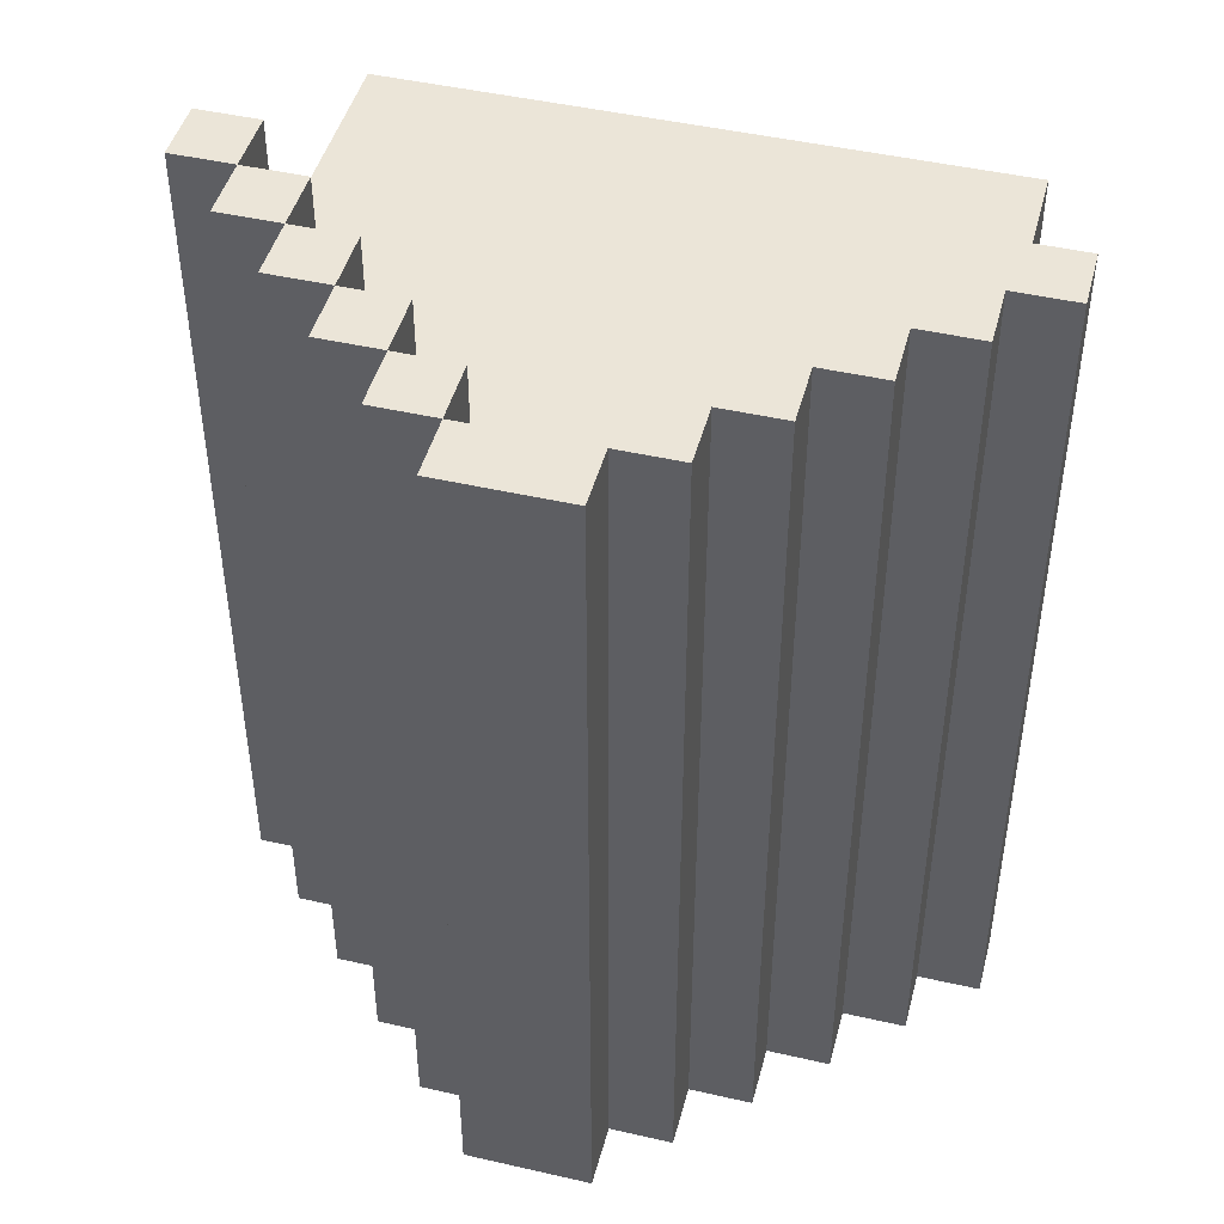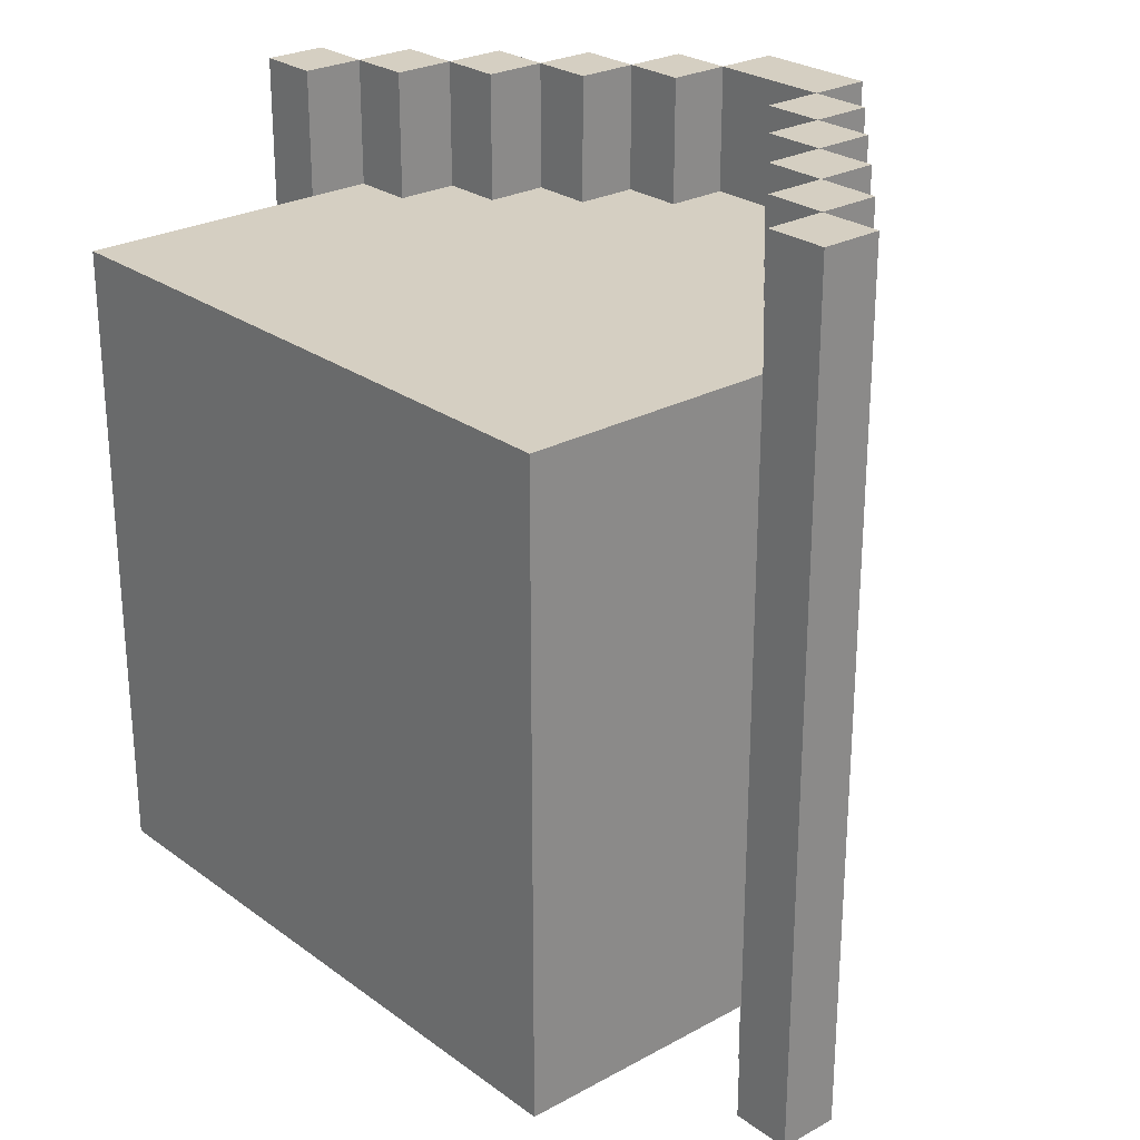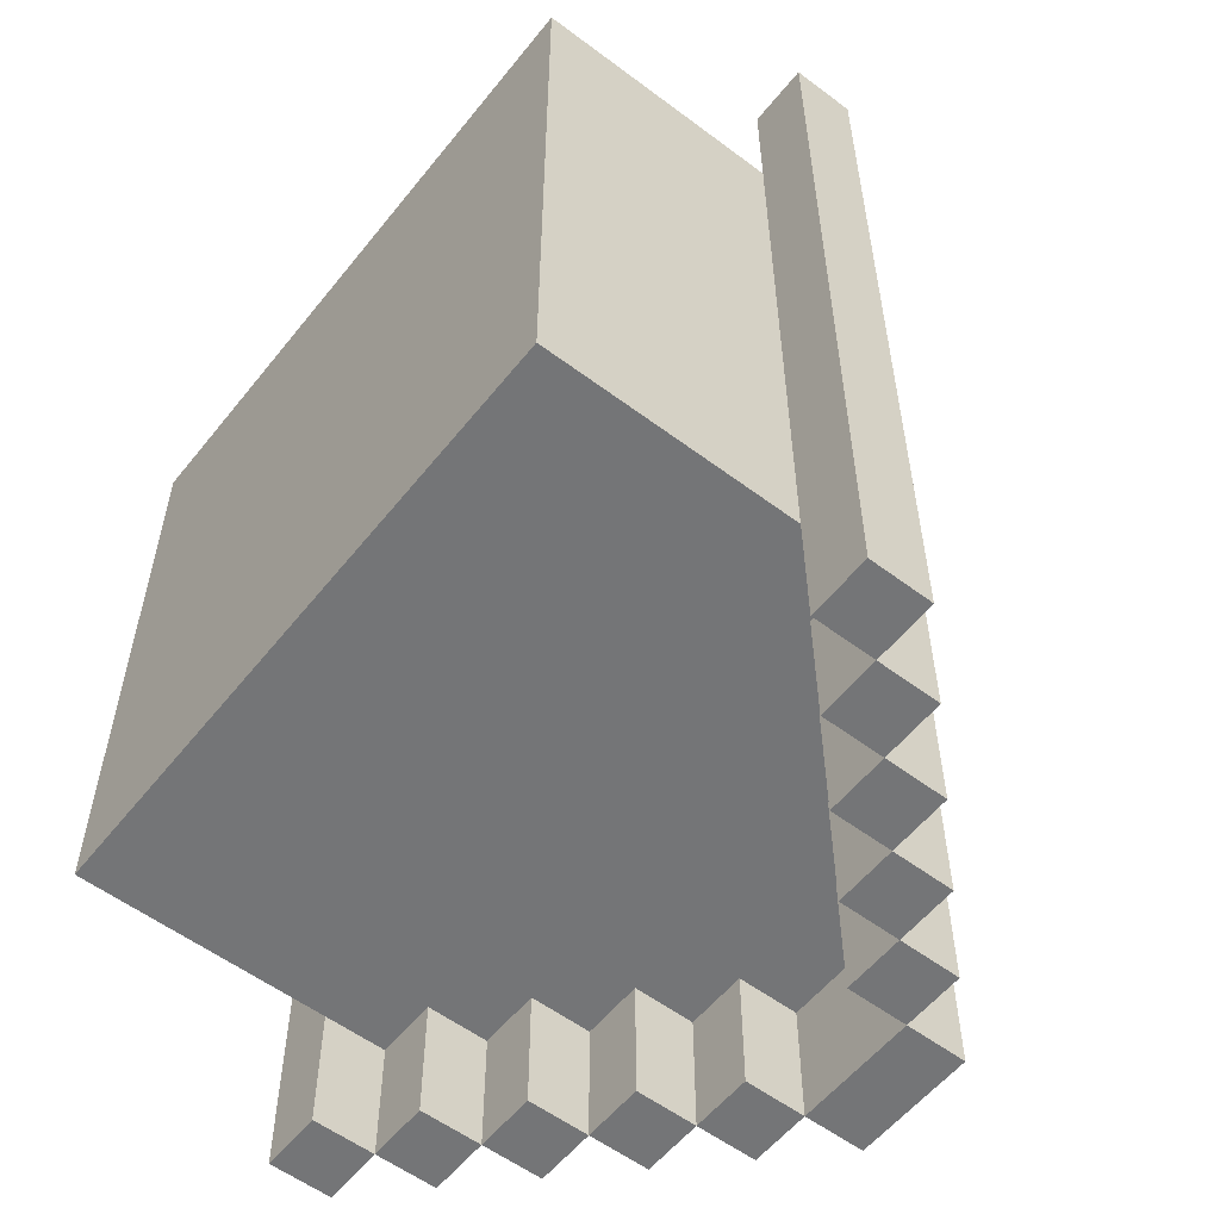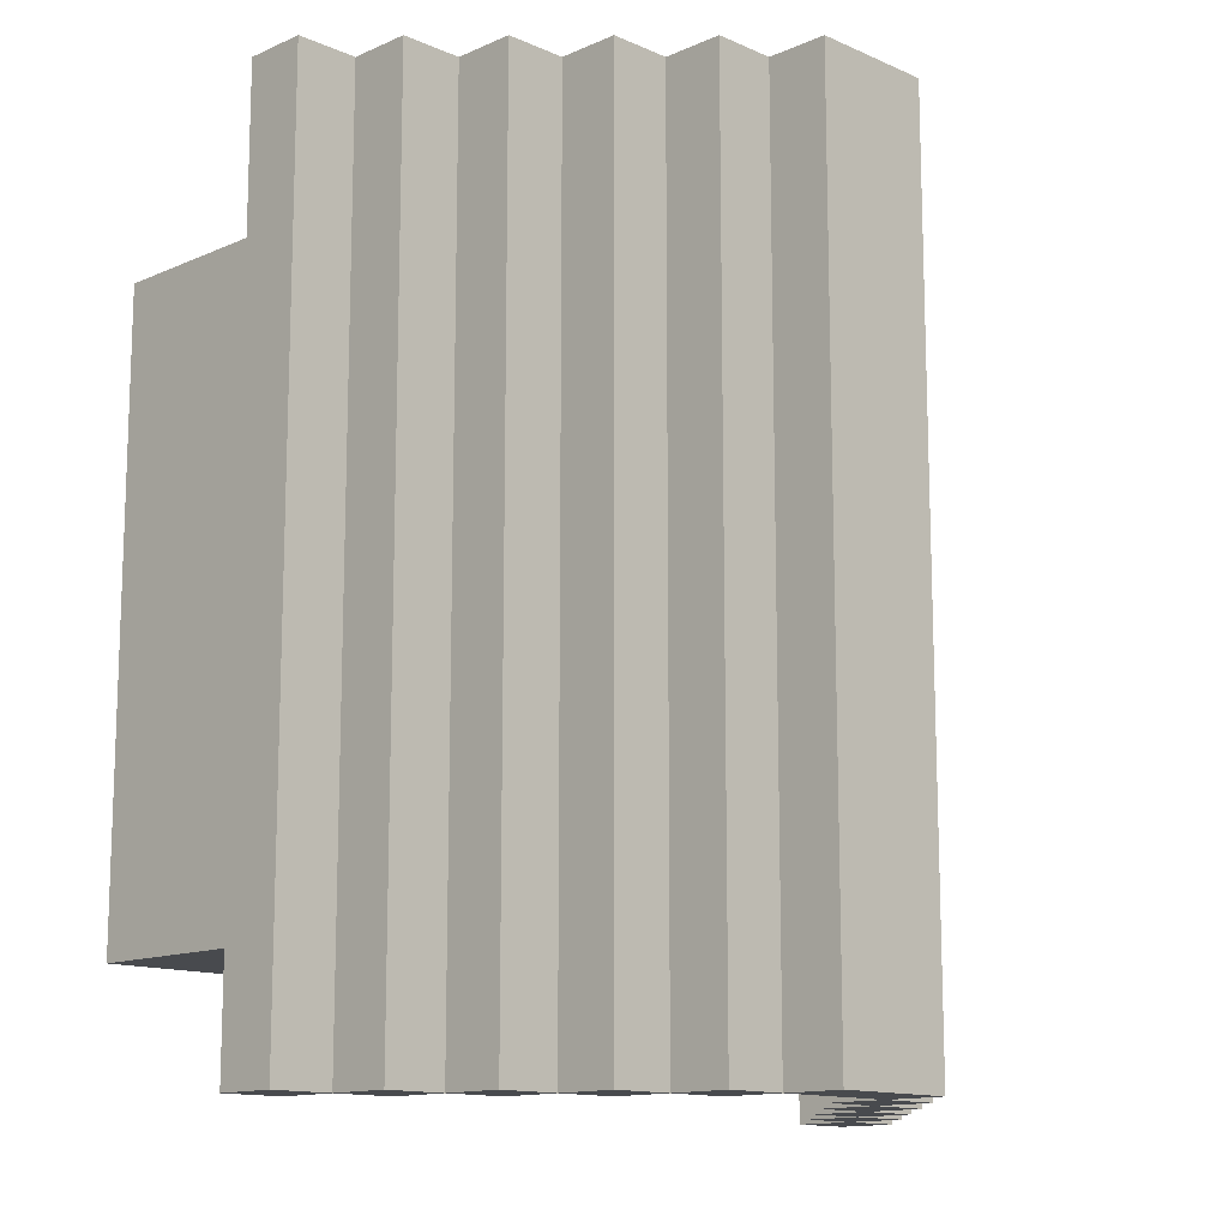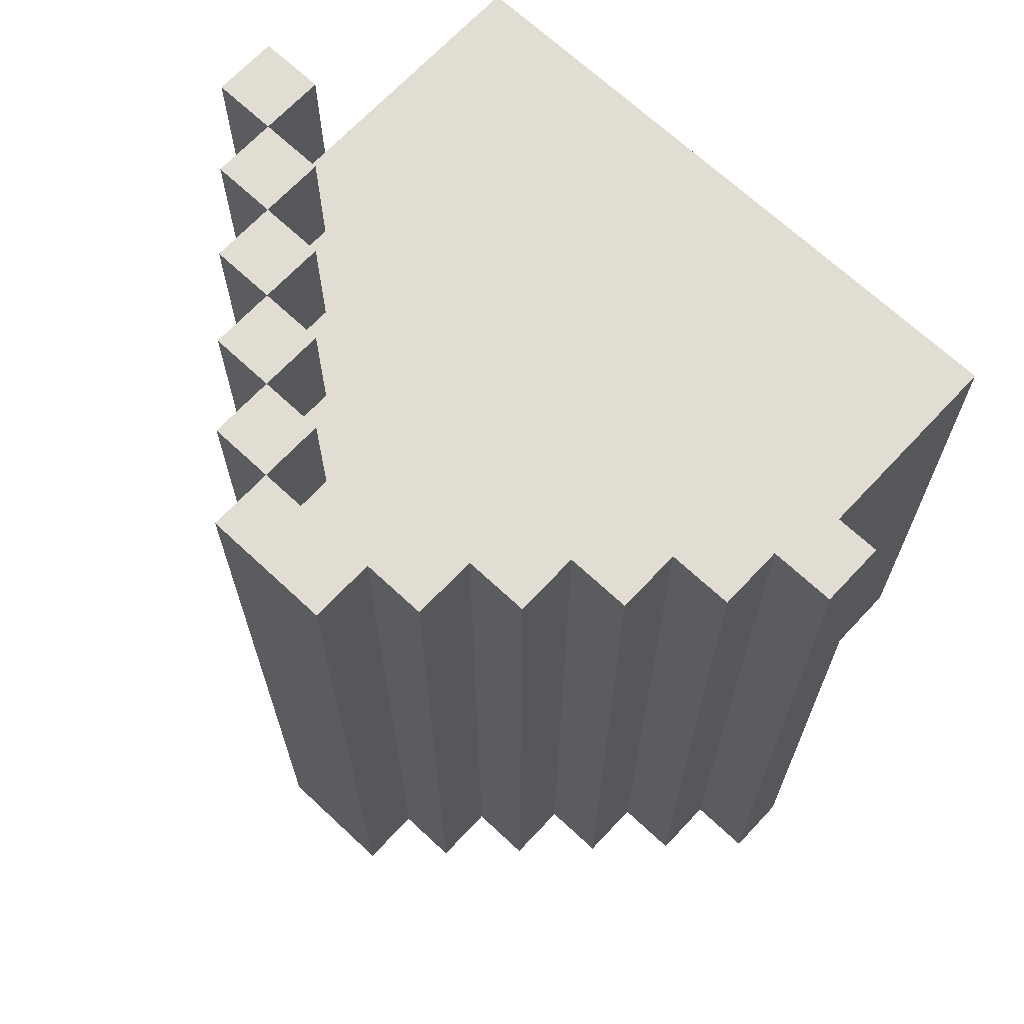
<metadata>
{"format":"obj","ext":"obj","renderer":"f3d","projection":"perspective","resolution":1024,"background":"white","views":[{"elev":46.0,"azim":-165.3,"up":"+Z"},{"elev":25.9,"azim":49.0,"up":"+Z"},{"elev":-56.5,"azim":51.9,"up":"+Z"},{"elev":-13.1,"azim":135.0,"up":"+Z"},{"elev":68.2,"azim":-136.9,"up":"+Z"}]}
</metadata>
<code>
v -6 4 7
v -6 4 -7
v -6 5 7
v -6 5 -7
v -5 0 5
v -5 0 -5
v -5 4 5
v -5 4 -5
v -5 5 7
v -5 5 -7
v -5 6 7
v -5 6 -7
v -4 6 7
v -4 6 -7
v -4 7 7
v -4 7 -7
v -3 7 7
v -3 7 -7
v -3 8 7
v -3 8 -7
v -2 8 7
v -2 8 -7
v -2 9 7
v -2 9 -7
v -1 9 7
v -1 9 -7
v -1 10 7
v -1 10 -7
v 1 8 7
v 1 8 5
v 1 8 4
v 1 8 -4
v 1 8 -5
v 1 8 -7
v 1 9 7
v 1 9 5
v 1 9 4
v 1 9 -4
v 1 9 -5
v 1 9 -7
v 2 7 7
v 2 7 5
v 2 7 4
v 2 7 -4
v 2 7 -5
v 2 7 -7
v 2 8 7
v 2 8 5
v 2 8 4
v 2 8 -4
v 2 8 -5
v 2 8 -7
v 3 6 7
v 3 6 5
v 3 6 4
v 3 6 -4
v 3 6 -5
v 3 6 -7
v 3 7 7
v 3 7 5
v 3 7 4
v 3 7 -4
v 3 7 -5
v 3 7 -7
v 4 1 4
v 4 1 -4
v 4 5 7
v 4 5 5
v 4 5 4
v 4 5 -4
v 4 5 -5
v 4 5 -7
v 4 6 7
v 4 6 5
v 4 6 4
v 4 6 -4
v 4 6 -5
v 4 6 -7
v 5 4 7
v 5 4 5
v 5 4 -5
v 5 4 -7
v 5 5 7
v 5 5 5
v 5 5 -5
v 5 5 -7
v -5 4 7
v -5 4 5
v -5 4 -5
v -5 4 -7
v -5 5 7
v -5 5 5
v -5 5 -5
v -5 5 -7
v -4 1 4
v -4 1 -4
v -4 5 7
v -4 5 5
v -4 5 4
v -4 5 -4
v -4 5 -5
v -4 5 -7
v -4 6 7
v -4 6 5
v -4 6 4
v -4 6 -4
v -4 6 -5
v -4 6 -7
v -3 6 7
v -3 6 5
v -3 6 4
v -3 6 -4
v -3 6 -5
v -3 6 -7
v -3 7 7
v -3 7 5
v -3 7 4
v -3 7 -4
v -3 7 -5
v -3 7 -7
v -2 7 7
v -2 7 5
v -2 7 4
v -2 7 -4
v -2 7 -5
v -2 7 -7
v -2 8 7
v -2 8 5
v -2 8 4
v -2 8 -4
v -2 8 -5
v -2 8 -7
v -1 8 7
v -1 8 5
v -1 8 4
v -1 8 -4
v -1 8 -5
v -1 8 -7
v -1 9 7
v -1 9 5
v -1 9 4
v -1 9 -4
v -1 9 -5
v -1 9 -7
v 1 9 7
v 1 9 -7
v 1 10 7
v 1 10 -7
v 2 8 7
v 2 8 -7
v 2 9 7
v 2 9 -7
v 3 7 7
v 3 7 -7
v 3 8 7
v 3 8 -7
v 4 6 7
v 4 6 -7
v 4 7 7
v 4 7 -7
v 5 0 5
v 5 0 -5
v 5 4 5
v 5 4 -5
v 5 5 7
v 5 5 -7
v 5 6 7
v 5 6 -7
v 6 4 7
v 6 4 -7
v 6 5 7
v 6 5 -7
v -6 4 7
v -6 5 7
v -5 4 7
v -5 5 7
v -5 6 7
v -4 5 7
v -4 6 7
v -4 7 7
v -3 6 7
v -3 7 7
v -3 8 7
v -2 7 7
v -2 8 7
v -2 9 7
v -1 8 7
v -1 9 7
v -1 10 7
v 1 8 7
v 1 9 7
v 1 10 7
v 2 7 7
v 2 8 7
v 2 9 7
v 3 6 7
v 3 7 7
v 3 8 7
v 4 5 7
v 4 6 7
v 4 7 7
v 5 4 7
v 5 5 7
v 5 6 7
v 6 4 7
v 6 5 7
v -5 0 5
v -5 4 5
v -5 5 5
v -4 5 5
v -4 6 5
v -3 6 5
v -3 7 5
v -2 3 5
v -2 6 5
v -2 7 5
v -2 8 5
v -1 8 5
v -1 9 5
v 1 8 5
v 1 9 5
v 2 3 5
v 2 6 5
v 2 7 5
v 2 8 5
v 3 6 5
v 3 7 5
v 4 5 5
v 4 6 5
v 5 0 5
v 5 4 5
v 5 5 5
v -4 1 -4
v -4 5 -4
v -4 6 -4
v -3 6 -4
v -3 7 -4
v -2 3 -4
v -2 6 -4
v -2 7 -4
v -2 8 -4
v -1 8 -4
v -1 9 -4
v 1 8 -4
v 1 9 -4
v 2 3 -4
v 2 6 -4
v 2 7 -4
v 2 8 -4
v 3 6 -4
v 3 7 -4
v 4 1 -4
v 4 5 -4
v 4 6 -4
v -4 1 4
v -4 5 4
v -4 6 4
v -3 6 4
v -3 7 4
v -2 3 4
v -2 6 4
v -2 7 4
v -2 8 4
v -1 8 4
v -1 9 4
v 1 8 4
v 1 9 4
v 2 3 4
v 2 6 4
v 2 7 4
v 2 8 4
v 3 6 4
v 3 7 4
v 4 1 4
v 4 5 4
v 4 6 4
v -5 0 -5
v -5 4 -5
v -5 5 -5
v -4 5 -5
v -4 6 -5
v -3 6 -5
v -3 7 -5
v -2 3 -5
v -2 6 -5
v -2 7 -5
v -2 8 -5
v -1 8 -5
v -1 9 -5
v 1 8 -5
v 1 9 -5
v 2 3 -5
v 2 6 -5
v 2 7 -5
v 2 8 -5
v 3 6 -5
v 3 7 -5
v 4 5 -5
v 4 6 -5
v 5 0 -5
v 5 4 -5
v 5 5 -5
v -6 4 -7
v -6 5 -7
v -5 4 -7
v -5 5 -7
v -5 6 -7
v -4 5 -7
v -4 6 -7
v -4 7 -7
v -3 6 -7
v -3 7 -7
v -3 8 -7
v -2 7 -7
v -2 8 -7
v -2 9 -7
v -1 8 -7
v -1 9 -7
v -1 10 -7
v 1 8 -7
v 1 9 -7
v 1 10 -7
v 2 7 -7
v 2 8 -7
v 2 9 -7
v 3 6 -7
v 3 7 -7
v 3 8 -7
v 4 5 -7
v 4 6 -7
v 4 7 -7
v 5 4 -7
v 5 5 -7
v 5 6 -7
v 6 4 -7
v 6 5 -7
v -5 0 5
v 5 0 5
v -5 0 -5
v 5 0 -5
v -6 4 7
v -5 4 7
v 5 4 7
v 6 4 7
v -5 4 5
v 5 4 5
v -5 4 -5
v 5 4 -5
v -6 4 -7
v -5 4 -7
v 5 4 -7
v 6 4 -7
v -5 5 7
v -4 5 7
v 4 5 7
v 5 5 7
v -5 5 5
v -4 5 5
v 4 5 5
v 5 5 5
v -5 5 -5
v -4 5 -5
v 4 5 -5
v 5 5 -5
v -5 5 -7
v -4 5 -7
v 4 5 -7
v 5 5 -7
v -4 6 7
v -3 6 7
v 3 6 7
v 4 6 7
v -4 6 5
v -3 6 5
v 3 6 5
v 4 6 5
v -4 6 4
v -3 6 4
v 3 6 4
v 4 6 4
v -4 6 -4
v -3 6 -4
v 3 6 -4
v 4 6 -4
v -4 6 -5
v -3 6 -5
v 3 6 -5
v 4 6 -5
v -4 6 -7
v -3 6 -7
v 3 6 -7
v 4 6 -7
v -3 7 7
v -2 7 7
v 2 7 7
v 3 7 7
v -3 7 5
v -2 7 5
v 2 7 5
v 3 7 5
v -3 7 4
v -2 7 4
v 2 7 4
v 3 7 4
v -3 7 -4
v -2 7 -4
v 2 7 -4
v 3 7 -4
v -3 7 -5
v -2 7 -5
v 2 7 -5
v 3 7 -5
v -3 7 -7
v -2 7 -7
v 2 7 -7
v 3 7 -7
v -2 8 7
v -1 8 7
v 1 8 7
v 2 8 7
v -2 8 5
v -1 8 5
v 1 8 5
v 2 8 5
v -2 8 4
v -1 8 4
v 1 8 4
v 2 8 4
v -2 8 -4
v -1 8 -4
v 1 8 -4
v 2 8 -4
v -2 8 -5
v -1 8 -5
v 1 8 -5
v 2 8 -5
v -2 8 -7
v -1 8 -7
v 1 8 -7
v 2 8 -7
v -1 9 7
v 1 9 7
v -1 9 5
v 1 9 5
v -1 9 4
v 1 9 4
v -1 9 -4
v 1 9 -4
v -1 9 -5
v 1 9 -5
v -1 9 -7
v 1 9 -7
v -4 1 4
v 4 1 4
v -4 1 -4
v 4 1 -4
v -6 5 7
v -5 5 7
v 5 5 7
v 6 5 7
v -6 5 -7
v -5 5 -7
v 5 5 -7
v 6 5 -7
v -5 6 7
v -4 6 7
v 4 6 7
v 5 6 7
v -5 6 -7
v -4 6 -7
v 4 6 -7
v 5 6 -7
v -4 7 7
v -3 7 7
v 3 7 7
v 4 7 7
v -4 7 -7
v -3 7 -7
v 3 7 -7
v 4 7 -7
v -3 8 7
v -2 8 7
v 2 8 7
v 3 8 7
v -3 8 -7
v -2 8 -7
v 2 8 -7
v 3 8 -7
v -2 9 7
v -1 9 7
v 1 9 7
v 2 9 7
v -2 9 -7
v -1 9 -7
v 1 9 -7
v 2 9 -7
v -1 10 7
v 1 10 7
v -1 10 -7
v 1 10 -7
f 3 2 1
f 4 2 3
f 7 6 5
f 8 6 7
f 11 10 9
f 12 10 11
f 15 14 13
f 16 14 15
f 19 18 17
f 20 18 19
f 23 22 21
f 24 22 23
f 27 26 25
f 28 26 27
f 35 30 29
f 36 30 35
f 37 32 31
f 38 32 37
f 39 34 33
f 40 34 39
f 47 42 41
f 48 42 47
f 49 44 43
f 50 44 49
f 51 46 45
f 52 46 51
f 59 54 53
f 60 54 59
f 61 56 55
f 62 56 61
f 63 58 57
f 64 58 63
f 69 66 65
f 70 66 69
f 73 68 67
f 74 68 73
f 75 70 69
f 76 70 75
f 77 72 71
f 78 72 77
f 83 80 79
f 84 80 83
f 85 82 81
f 86 82 85
f 87 88 91
f 91 88 92
f 89 90 93
f 93 90 94
f 95 96 99
f 99 96 100
f 97 98 103
f 103 98 104
f 99 100 105
f 105 100 106
f 101 102 107
f 107 102 108
f 109 110 115
f 115 110 116
f 111 112 117
f 117 112 118
f 113 114 119
f 119 114 120
f 121 122 127
f 127 122 128
f 123 124 129
f 129 124 130
f 125 126 131
f 131 126 132
f 133 134 139
f 139 134 140
f 135 136 141
f 141 136 142
f 137 138 143
f 143 138 144
f 145 146 147
f 147 146 148
f 149 150 151
f 151 150 152
f 153 154 155
f 155 154 156
f 157 158 159
f 159 158 160
f 161 162 163
f 163 162 164
f 165 166 167
f 167 166 168
f 169 170 171
f 171 170 172
f 175 174 173
f 176 174 175
f 178 177 176
f 179 177 178
f 181 180 179
f 182 180 181
f 184 183 182
f 185 183 184
f 187 186 185
f 188 186 187
f 191 189 188
f 192 189 191
f 194 191 190
f 195 191 194
f 197 194 193
f 198 194 197
f 200 197 196
f 201 197 200
f 203 200 199
f 204 200 203
f 205 203 202
f 206 203 205
f 210 208 207
f 210 209 208
f 212 211 210
f 214 210 207
f 214 213 212
f 214 212 210
f 215 213 214
f 216 213 215
f 218 216 215
f 218 217 216
f 220 218 215
f 220 219 218
f 221 219 220
f 222 214 207
f 222 215 214
f 223 220 215
f 223 215 222
f 224 220 223
f 225 220 224
f 226 223 222
f 226 224 223
f 227 224 226
f 228 226 222
f 229 226 228
f 230 222 207
f 230 228 222
f 231 228 230
f 232 228 231
f 236 234 233
f 236 235 234
f 238 236 233
f 238 237 236
f 239 237 238
f 240 237 239
f 242 240 239
f 242 241 240
f 244 242 239
f 244 243 242
f 245 243 244
f 246 238 233
f 246 239 238
f 247 244 239
f 247 239 246
f 248 244 247
f 249 244 248
f 250 247 246
f 250 248 247
f 251 248 250
f 252 246 233
f 252 250 246
f 253 250 252
f 254 250 253
f 255 256 258
f 256 257 258
f 255 258 260
f 258 259 260
f 260 259 261
f 261 259 262
f 261 262 264
f 262 263 264
f 261 264 266
f 264 265 266
f 266 265 267
f 255 260 268
f 260 261 268
f 261 266 269
f 268 261 269
f 269 266 270
f 270 266 271
f 268 269 272
f 269 270 272
f 272 270 273
f 255 268 274
f 268 272 274
f 274 272 275
f 275 272 276
f 277 278 280
f 278 279 280
f 280 281 282
f 277 280 284
f 282 283 284
f 280 282 284
f 284 283 285
f 285 283 286
f 285 286 288
f 286 287 288
f 285 288 290
f 288 289 290
f 290 289 291
f 277 284 292
f 284 285 292
f 285 290 293
f 292 285 293
f 293 290 294
f 294 290 295
f 292 293 296
f 293 294 296
f 296 294 297
f 292 296 298
f 298 296 299
f 277 292 300
f 292 298 300
f 300 298 301
f 301 298 302
f 303 304 305
f 305 304 306
f 306 307 308
f 308 307 309
f 309 310 311
f 311 310 312
f 312 313 314
f 314 313 315
f 315 316 317
f 317 316 318
f 318 319 321
f 321 319 322
f 320 321 324
f 324 321 325
f 323 324 327
f 327 324 328
f 326 327 330
f 330 327 331
f 329 330 333
f 333 330 334
f 332 333 335
f 335 333 336
f 339 338 337
f 340 338 339
f 345 342 341
f 346 344 343
f 347 345 341
f 348 344 346
f 349 347 341
f 350 347 349
f 351 344 348
f 352 344 351
f 357 354 353
f 358 354 357
f 359 356 355
f 360 356 359
f 365 362 361
f 366 362 365
f 367 364 363
f 368 364 367
f 373 370 369
f 374 370 373
f 375 372 371
f 376 372 375
f 381 378 377
f 382 378 381
f 383 380 379
f 384 380 383
f 389 386 385
f 390 386 389
f 391 388 387
f 392 388 391
f 397 394 393
f 398 394 397
f 399 396 395
f 400 396 399
f 405 402 401
f 406 402 405
f 407 404 403
f 408 404 407
f 413 410 409
f 414 410 413
f 415 412 411
f 416 412 415
f 421 418 417
f 422 418 421
f 423 420 419
f 424 420 423
f 429 426 425
f 430 426 429
f 431 428 427
f 432 428 431
f 437 434 433
f 438 434 437
f 439 436 435
f 440 436 439
f 443 442 441
f 444 442 443
f 447 446 445
f 448 446 447
f 451 450 449
f 452 450 451
f 453 454 455
f 455 454 456
f 457 458 461
f 461 458 462
f 459 460 463
f 463 460 464
f 465 466 469
f 469 466 470
f 467 468 471
f 471 468 472
f 473 474 477
f 477 474 478
f 475 476 479
f 479 476 480
f 481 482 485
f 485 482 486
f 483 484 487
f 487 484 488
f 489 490 493
f 493 490 494
f 491 492 495
f 495 492 496
f 497 498 499
f 499 498 500

</code>
